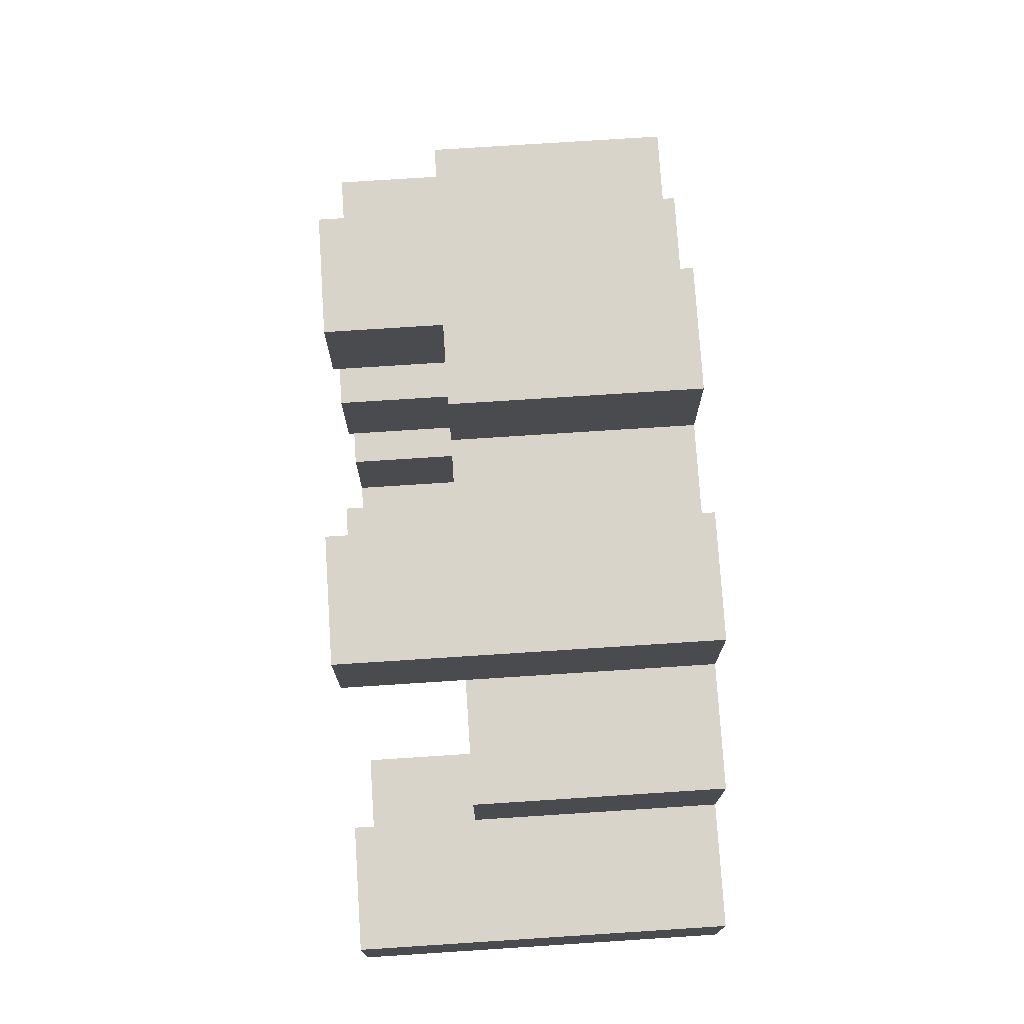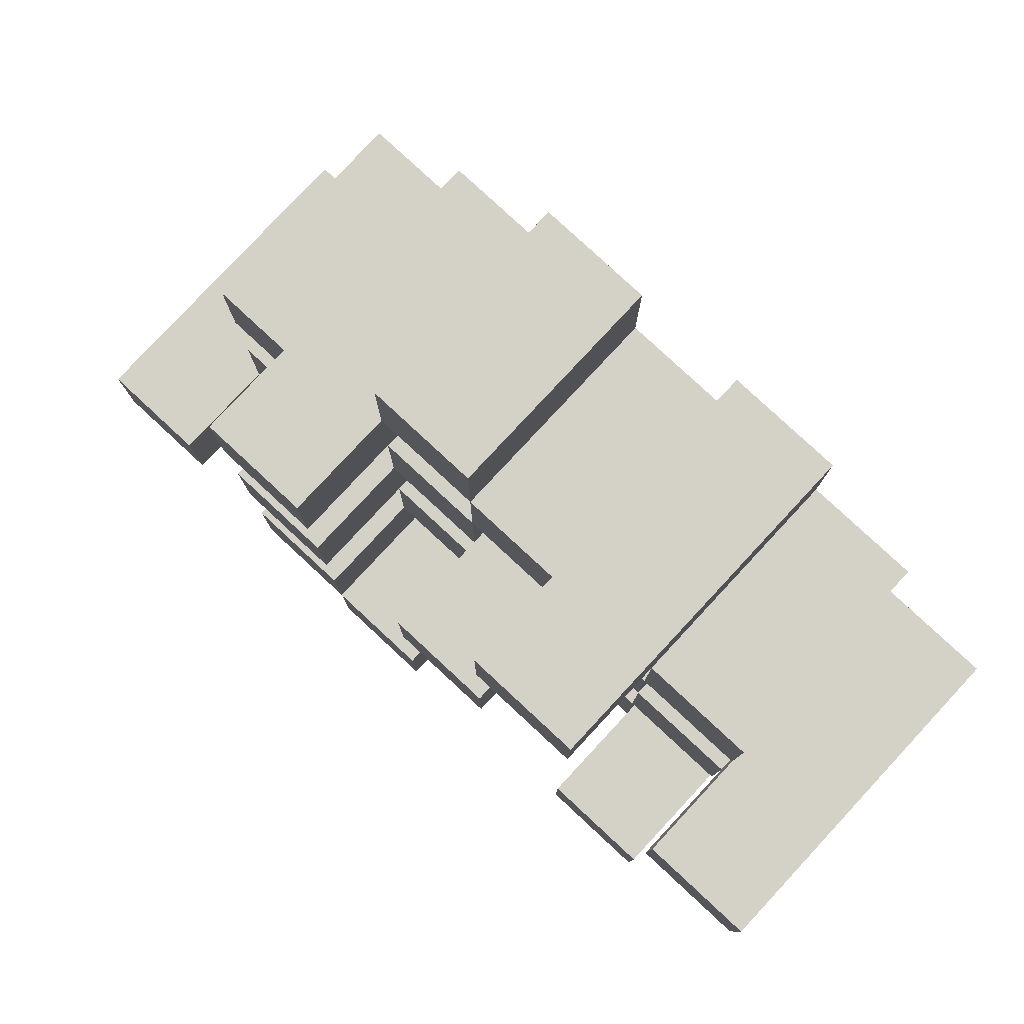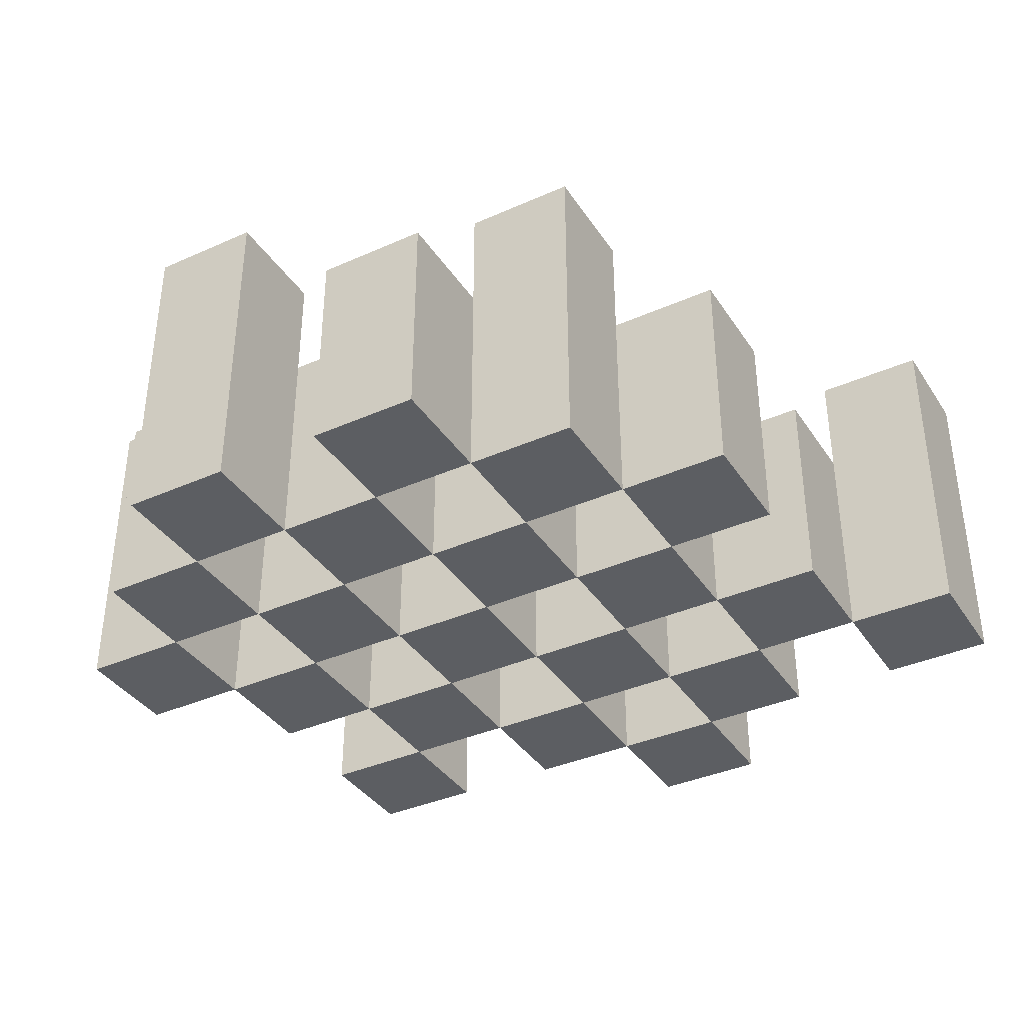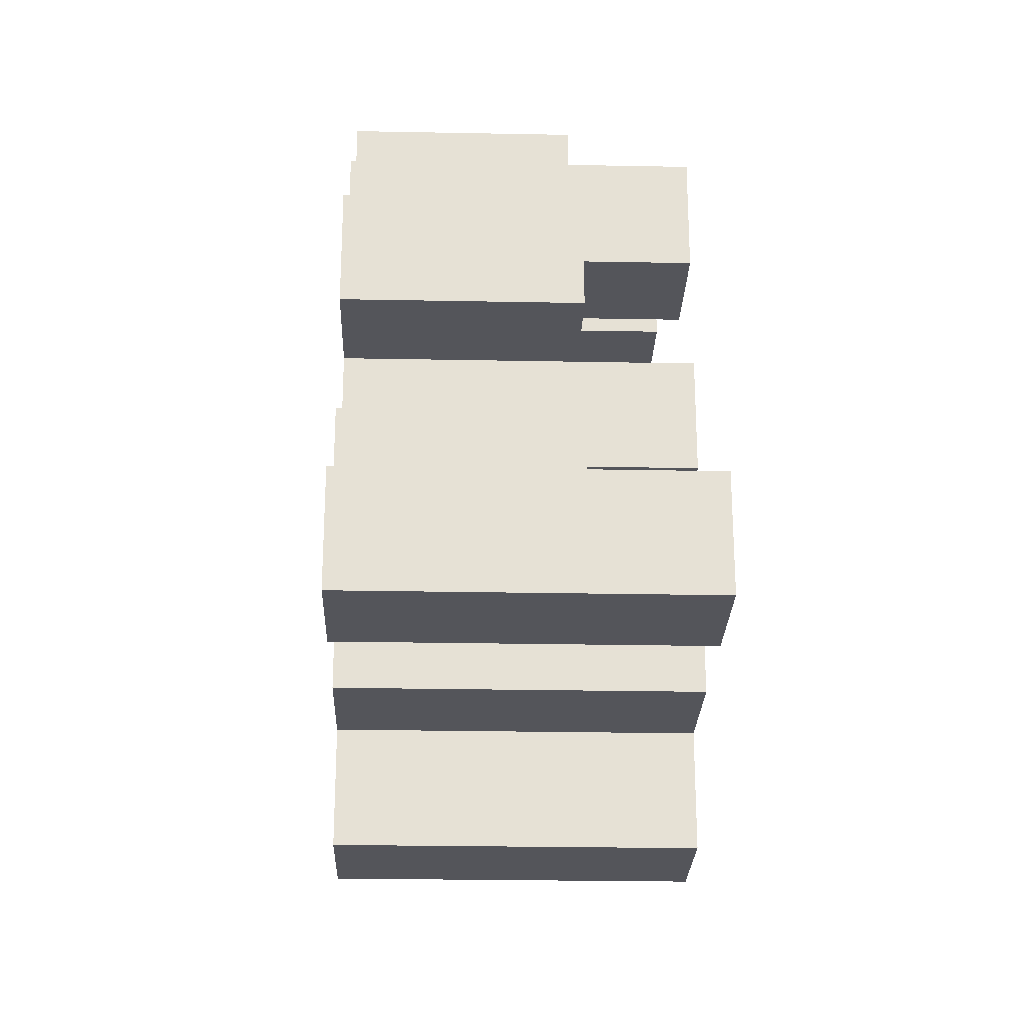
<metadata>
{"format":"obj","ext":"obj","renderer":"f3d","projection":"perspective","resolution":1024,"background":"white","views":[{"elev":75.6,"azim":-93.7,"up":"+Z"},{"elev":79.8,"azim":-137.1,"up":"+Z"},{"elev":-37.5,"azim":29.6,"up":"+Y"},{"elev":-24.9,"azim":88.2,"up":"+Z"}]}
</metadata>
<code>
o
v -30.3 0.9 29.4
v -30.3 0.9 29.3
v -30.3 1.2 29.4
v -30.3 1.2 29.3
v -30.2 0.9 29.5
v -30.2 0.9 29.4
v -30.2 0.9 29.3
v -30.2 0.9 29.2
v -30.2 0.9 29.1
v -30.2 0.9 29
v -30.2 1.1 29.5
v -30.2 1.1 29.4
v -30.2 1.1 29.3
v -30.2 1.1 29.2
v -30.2 1.2 29.1
v -30.2 1.2 29
v -30.1 0.9 29.6
v -30.1 0.9 29.5
v -30.1 0.9 29.4
v -30.1 0.9 29.3
v -30.1 0.9 29.2
v -30.1 0.9 29.1
v -30.1 1.1 29.5
v -30.1 1.1 29.4
v -30.1 1.1 29.3
v -30.1 1.1 29.2
v -30.1 1.1 29.1
v -30.1 1.2 29.6
v -30.1 1.2 29.5
v -30 0.9 29.5
v -30 0.9 29.4
v -30 0.9 29.3
v -30 0.9 29.2
v -30 0.9 29.1
v -30 0.9 29
v -30 1.1 29.5
v -30 1.1 29.4
v -30 1.1 29.3
v -30 1.1 29.2
v -30 1.1 29.1
v -30 1.1 29
v -30 1.2 29.3
v -30 1.2 29.2
v -29.9 0.9 29.6
v -29.9 0.9 29.5
v -29.9 0.9 29.4
v -29.9 0.9 29.3
v -29.9 0.9 29.2
v -29.9 0.9 29.1
v -29.9 0.9 29
v -29.9 0.9 28.9
v -29.9 1.1 29.6
v -29.9 1.1 29.5
v -29.9 1.1 29.4
v -29.9 1.1 29.3
v -29.9 1.1 29.2
v -29.9 1.1 29.1
v -29.9 1.1 29
v -29.9 1.2 29
v -29.9 1.2 28.9
v -29.8 0.9 29.5
v -29.8 0.9 29.4
v -29.8 0.9 29.3
v -29.8 0.9 29.2
v -29.8 0.9 29.1
v -29.8 0.9 29
v -29.8 1.1 29.5
v -29.8 1.1 29.4
v -29.8 1.1 29.3
v -29.8 1.1 29.2
v -29.8 1.1 29.1
v -29.8 1.2 29.5
v -29.8 1.2 29.4
v -29.8 1.2 29.3
v -29.8 1.2 29.2
v -29.8 1.2 29.1
v -29.8 1.2 29
v -29.7 0.9 29.4
v -29.7 0.9 29.3
v -29.7 0.9 29.2
v -29.7 0.9 29.1
v -29.7 1.1 29.4
v -29.7 1.1 29.3
v -29.7 1.1 29.2
v -29.7 1.1 29.1
v -29.6 0.9 29.1
v -29.6 0.9 29
v -29.6 1.1 29.1
v -29.6 1.2 29.1
v -29.6 1.2 29
v -30.2 0.9 29.4
v -30.2 0.9 29.3
v -30.2 1.1 29.4
v -30.2 1.1 29.3
v -30.2 1.2 29.4
v -30.2 1.2 29.3
v -30.1 0.9 29.5
v -30.1 0.9 29.4
v -30.1 0.9 29.3
v -30.1 0.9 29.2
v -30.1 0.9 29.1
v -30.1 0.9 29
v -30.1 1.1 29.5
v -30.1 1.1 29.4
v -30.1 1.1 29.3
v -30.1 1.1 29.2
v -30.1 1.1 29.1
v -30.1 1.2 29.1
v -30.1 1.2 29
v -30 0.9 29.6
v -30 0.9 29.5
v -30 0.9 29.4
v -30 0.9 29.3
v -30 0.9 29.2
v -30 0.9 29.1
v -30 1.1 29.5
v -30 1.1 29.4
v -30 1.1 29.3
v -30 1.1 29.2
v -30 1.1 29.1
v -30 1.2 29.6
v -30 1.2 29.5
v -29.9 0.9 29.5
v -29.9 0.9 29.4
v -29.9 0.9 29.3
v -29.9 0.9 29.2
v -29.9 0.9 29.1
v -29.9 0.9 29
v -29.9 1.1 29.5
v -29.9 1.1 29.4
v -29.9 1.1 29.3
v -29.9 1.1 29.2
v -29.9 1.1 29.1
v -29.9 1.1 29
v -29.9 1.2 29.3
v -29.9 1.2 29.2
v -29.8 0.9 29.6
v -29.8 0.9 29.5
v -29.8 0.9 29.4
v -29.8 0.9 29.3
v -29.8 0.9 29.2
v -29.8 0.9 29.1
v -29.8 0.9 29
v -29.8 0.9 28.9
v -29.8 1.1 29.6
v -29.8 1.1 29.5
v -29.8 1.1 29.4
v -29.8 1.1 29.3
v -29.8 1.1 29.2
v -29.8 1.1 29.1
v -29.8 1.2 29
v -29.8 1.2 28.9
v -29.7 0.9 29.5
v -29.7 0.9 29.4
v -29.7 0.9 29.3
v -29.7 0.9 29.2
v -29.7 0.9 29.1
v -29.7 0.9 29
v -29.7 1.1 29.4
v -29.7 1.1 29.3
v -29.7 1.1 29.2
v -29.7 1.1 29.1
v -29.7 1.2 29.5
v -29.7 1.2 29.4
v -29.7 1.2 29.3
v -29.7 1.2 29.2
v -29.7 1.2 29.1
v -29.7 1.2 29
v -29.6 0.9 29.4
v -29.6 0.9 29.3
v -29.6 0.9 29.2
v -29.6 0.9 29.1
v -29.6 1.1 29.4
v -29.6 1.1 29.3
v -29.6 1.1 29.2
v -29.6 1.1 29.1
v -29.5 0.9 29.1
v -29.5 0.9 29
v -29.5 1.2 29.1
v -29.5 1.2 29
v -30.1 0.9 29.6
v -30.1 1.2 29.6
v -30 0.9 29.6
v -30 1.2 29.6
v -29.9 0.9 29.6
v -29.9 1.1 29.6
v -29.8 0.9 29.6
v -29.8 1.1 29.6
v -30.2 0.9 29.5
v -30.2 1.1 29.5
v -30.1 0.9 29.5
v -30.1 1.1 29.5
v -30 0.9 29.5
v -30 1.1 29.5
v -29.9 0.9 29.5
v -29.9 1.1 29.5
v -29.8 0.9 29.5
v -29.8 1.1 29.5
v -29.8 1.2 29.5
v -29.7 0.9 29.5
v -29.7 1.2 29.5
v -30.3 0.9 29.4
v -30.3 1.2 29.4
v -30.2 0.9 29.4
v -30.2 1.1 29.4
v -30.2 1.2 29.4
v -30.1 0.9 29.4
v -30.1 1.1 29.4
v -30 0.9 29.4
v -30 1.1 29.4
v -29.9 0.9 29.4
v -29.9 1.1 29.4
v -29.8 0.9 29.4
v -29.8 1.1 29.4
v -29.7 0.9 29.4
v -29.7 1.1 29.4
v -29.6 0.9 29.4
v -29.6 1.1 29.4
v -30.2 0.9 29.3
v -30.2 1.1 29.3
v -30.1 0.9 29.3
v -30.1 1.1 29.3
v -30 0.9 29.3
v -30 1.1 29.3
v -30 1.2 29.3
v -29.9 0.9 29.3
v -29.9 1.1 29.3
v -29.9 1.2 29.3
v -29.8 0.9 29.3
v -29.8 1.1 29.3
v -29.8 1.2 29.3
v -29.7 0.9 29.3
v -29.7 1.1 29.3
v -29.7 1.2 29.3
v -30.1 0.9 29.2
v -30.1 1.1 29.2
v -30 0.9 29.2
v -30 1.1 29.2
v -29.9 0.9 29.2
v -29.9 1.1 29.2
v -29.8 0.9 29.2
v -29.8 1.1 29.2
v -29.7 0.9 29.2
v -29.7 1.1 29.2
v -29.6 0.9 29.2
v -29.6 1.1 29.2
v -30.2 0.9 29.1
v -30.2 1.2 29.1
v -30.1 0.9 29.1
v -30.1 1.1 29.1
v -30.1 1.2 29.1
v -30 0.9 29.1
v -30 1.1 29.1
v -29.9 0.9 29.1
v -29.9 1.1 29.1
v -29.8 0.9 29.1
v -29.8 1.1 29.1
v -29.8 1.2 29.1
v -29.7 0.9 29.1
v -29.7 1.1 29.1
v -29.7 1.2 29.1
v -29.6 0.9 29.1
v -29.6 1.1 29.1
v -29.6 1.2 29.1
v -29.5 0.9 29.1
v -29.5 1.2 29.1
v -29.9 0.9 29
v -29.9 1.1 29
v -29.9 1.2 29
v -29.8 0.9 29
v -29.8 1.2 29
v -30.1 0.9 29.5
v -30.1 1.1 29.5
v -30.1 1.2 29.5
v -30 0.9 29.5
v -30 1.1 29.5
v -30 1.2 29.5
v -29.9 0.9 29.5
v -29.9 1.1 29.5
v -29.8 0.9 29.5
v -29.8 1.1 29.5
v -30.2 0.9 29.4
v -30.2 1.1 29.4
v -30.1 0.9 29.4
v -30.1 1.1 29.4
v -30 0.9 29.4
v -30 1.1 29.4
v -29.9 0.9 29.4
v -29.9 1.1 29.4
v -29.8 0.9 29.4
v -29.8 1.1 29.4
v -29.8 1.2 29.4
v -29.7 0.9 29.4
v -29.7 1.1 29.4
v -29.7 1.2 29.4
v -30.3 0.9 29.3
v -30.3 1.2 29.3
v -30.2 0.9 29.3
v -30.2 1.1 29.3
v -30.2 1.2 29.3
v -30.1 0.9 29.3
v -30.1 1.1 29.3
v -30 0.9 29.3
v -30 1.1 29.3
v -29.9 0.9 29.3
v -29.9 1.1 29.3
v -29.8 0.9 29.3
v -29.8 1.1 29.3
v -29.7 0.9 29.3
v -29.7 1.1 29.3
v -29.6 0.9 29.3
v -29.6 1.1 29.3
v -30.2 0.9 29.2
v -30.2 1.1 29.2
v -30.1 0.9 29.2
v -30.1 1.1 29.2
v -30 0.9 29.2
v -30 1.1 29.2
v -30 1.2 29.2
v -29.9 0.9 29.2
v -29.9 1.1 29.2
v -29.9 1.2 29.2
v -29.8 0.9 29.2
v -29.8 1.1 29.2
v -29.8 1.2 29.2
v -29.7 0.9 29.2
v -29.7 1.1 29.2
v -29.7 1.2 29.2
v -30.1 0.9 29.1
v -30.1 1.1 29.1
v -30 0.9 29.1
v -30 1.1 29.1
v -29.9 0.9 29.1
v -29.9 1.1 29.1
v -29.8 0.9 29.1
v -29.8 1.1 29.1
v -29.7 0.9 29.1
v -29.7 1.1 29.1
v -29.6 0.9 29.1
v -29.6 1.1 29.1
v -30.2 0.9 29
v -30.2 1.2 29
v -30.1 0.9 29
v -30.1 1.2 29
v -30 0.9 29
v -30 1.1 29
v -29.9 0.9 29
v -29.9 1.1 29
v -29.8 0.9 29
v -29.8 1.2 29
v -29.7 0.9 29
v -29.7 1.2 29
v -29.6 0.9 29
v -29.6 1.2 29
v -29.5 0.9 29
v -29.5 1.2 29
v -29.9 0.9 28.9
v -29.9 1.2 28.9
v -29.8 0.9 28.9
v -29.8 1.2 28.9
v -30.1 0.9 29.6
v -30 0.9 29.6
v -29.9 0.9 29.6
v -29.8 0.9 29.6
v -30.2 0.9 29.5
v -30.1 0.9 29.5
v -30 0.9 29.5
v -29.9 0.9 29.5
v -29.8 0.9 29.5
v -29.7 0.9 29.5
v -30.3 0.9 29.4
v -30.2 0.9 29.4
v -30.1 0.9 29.4
v -30 0.9 29.4
v -29.9 0.9 29.4
v -29.8 0.9 29.4
v -29.7 0.9 29.4
v -29.6 0.9 29.4
v -30.3 0.9 29.3
v -30.2 0.9 29.3
v -30.1 0.9 29.3
v -30 0.9 29.3
v -29.9 0.9 29.3
v -29.8 0.9 29.3
v -29.7 0.9 29.3
v -29.6 0.9 29.3
v -30.2 0.9 29.2
v -30.1 0.9 29.2
v -30 0.9 29.2
v -29.9 0.9 29.2
v -29.8 0.9 29.2
v -29.7 0.9 29.2
v -29.6 0.9 29.2
v -30.2 0.9 29.1
v -30.1 0.9 29.1
v -30 0.9 29.1
v -29.9 0.9 29.1
v -29.8 0.9 29.1
v -29.7 0.9 29.1
v -29.6 0.9 29.1
v -29.5 0.9 29.1
v -30.2 0.9 29
v -30.1 0.9 29
v -30 0.9 29
v -29.9 0.9 29
v -29.8 0.9 29
v -29.7 0.9 29
v -29.6 0.9 29
v -29.5 0.9 29
v -29.9 0.9 28.9
v -29.8 0.9 28.9
v -29.9 1.1 29.6
v -29.8 1.1 29.6
v -30.2 1.1 29.5
v -30.1 1.1 29.5
v -30 1.1 29.5
v -29.9 1.1 29.5
v -29.8 1.1 29.5
v -30.2 1.1 29.4
v -30.1 1.1 29.4
v -30 1.1 29.4
v -29.9 1.1 29.4
v -29.8 1.1 29.4
v -29.7 1.1 29.4
v -29.6 1.1 29.4
v -30.2 1.1 29.3
v -30.1 1.1 29.3
v -30 1.1 29.3
v -29.9 1.1 29.3
v -29.8 1.1 29.3
v -29.7 1.1 29.3
v -29.6 1.1 29.3
v -30.2 1.1 29.2
v -30.1 1.1 29.2
v -30 1.1 29.2
v -29.9 1.1 29.2
v -29.8 1.1 29.2
v -29.7 1.1 29.2
v -29.6 1.1 29.2
v -30.1 1.1 29.1
v -30 1.1 29.1
v -29.9 1.1 29.1
v -29.8 1.1 29.1
v -29.7 1.1 29.1
v -29.6 1.1 29.1
v -30 1.1 29
v -29.9 1.1 29
v -30.1 1.2 29.6
v -30 1.2 29.6
v -30.1 1.2 29.5
v -30 1.2 29.5
v -29.8 1.2 29.5
v -29.7 1.2 29.5
v -30.3 1.2 29.4
v -30.2 1.2 29.4
v -29.8 1.2 29.4
v -29.7 1.2 29.4
v -30.3 1.2 29.3
v -30.2 1.2 29.3
v -30 1.2 29.3
v -29.9 1.2 29.3
v -29.8 1.2 29.3
v -29.7 1.2 29.3
v -30 1.2 29.2
v -29.9 1.2 29.2
v -29.8 1.2 29.2
v -29.7 1.2 29.2
v -30.2 1.2 29.1
v -30.1 1.2 29.1
v -29.8 1.2 29.1
v -29.7 1.2 29.1
v -29.6 1.2 29.1
v -29.5 1.2 29.1
v -30.2 1.2 29
v -30.1 1.2 29
v -29.9 1.2 29
v -29.8 1.2 29
v -29.7 1.2 29
v -29.6 1.2 29
v -29.5 1.2 29
v -29.9 1.2 28.9
v -29.8 1.2 28.9
f 3 2 1
f 4 2 3
f 11 6 5
f 12 6 11
f 13 8 7
f 14 8 13
f 15 10 9
f 16 10 15
f 23 18 17
f 24 20 19
f 25 20 24
f 26 22 21
f 27 22 26
f 28 23 17
f 29 23 28
f 36 31 30
f 37 31 36
f 38 33 32
f 39 33 38
f 40 35 34
f 41 35 40
f 42 39 38
f 43 39 42
f 52 45 44
f 53 45 52
f 54 47 46
f 55 47 54
f 56 49 48
f 57 49 56
f 58 51 50
f 59 51 58
f 60 51 59
f 67 62 61
f 68 62 67
f 69 64 63
f 70 64 69
f 71 66 65
f 72 68 67
f 73 68 72
f 74 70 69
f 75 70 74
f 76 66 71
f 77 66 76
f 82 79 78
f 83 79 82
f 84 81 80
f 85 81 84
f 88 87 86
f 89 87 88
f 90 87 89
f 91 92 93
f 93 92 94
f 93 94 95
f 95 94 96
f 97 98 103
f 103 98 104
f 99 100 105
f 105 100 106
f 101 102 107
f 107 102 108
f 108 102 109
f 110 111 116
f 112 113 117
f 117 113 118
f 114 115 119
f 119 115 120
f 110 116 121
f 121 116 122
f 123 124 129
f 129 124 130
f 125 126 131
f 131 126 132
f 127 128 133
f 133 128 134
f 131 132 135
f 135 132 136
f 137 138 145
f 145 138 146
f 139 140 147
f 147 140 148
f 141 142 149
f 149 142 150
f 143 144 151
f 151 144 152
f 153 154 159
f 155 156 160
f 160 156 161
f 157 158 162
f 153 159 163
f 163 159 164
f 160 161 165
f 165 161 166
f 162 158 167
f 167 158 168
f 169 170 173
f 173 170 174
f 171 172 175
f 175 172 176
f 177 178 179
f 179 178 180
f 183 182 181
f 184 182 183
f 187 186 185
f 188 186 187
f 191 190 189
f 192 190 191
f 195 194 193
f 196 194 195
f 200 198 197
f 200 199 198
f 201 199 200
f 204 203 202
f 205 203 204
f 206 203 205
f 209 208 207
f 210 208 209
f 213 212 211
f 214 212 213
f 217 216 215
f 218 216 217
f 221 220 219
f 222 220 221
f 226 224 223
f 226 225 224
f 227 225 226
f 228 225 227
f 232 230 229
f 232 231 230
f 233 231 232
f 234 231 233
f 237 236 235
f 238 236 237
f 241 240 239
f 242 240 241
f 245 244 243
f 246 244 245
f 249 248 247
f 250 248 249
f 251 248 250
f 254 253 252
f 255 253 254
f 259 257 256
f 259 258 257
f 260 258 259
f 261 258 260
f 265 263 262
f 265 264 263
f 266 264 265
f 270 268 267
f 270 269 268
f 271 269 270
f 272 273 275
f 273 274 275
f 275 274 276
f 276 274 277
f 278 279 280
f 280 279 281
f 282 283 284
f 284 283 285
f 286 287 288
f 288 287 289
f 290 291 293
f 291 292 293
f 293 292 294
f 294 292 295
f 296 297 298
f 298 297 299
f 299 297 300
f 301 302 303
f 303 302 304
f 305 306 307
f 307 306 308
f 309 310 311
f 311 310 312
f 313 314 315
f 315 314 316
f 317 318 320
f 318 319 320
f 320 319 321
f 321 319 322
f 323 324 326
f 324 325 326
f 326 325 327
f 327 325 328
f 329 330 331
f 331 330 332
f 333 334 335
f 335 334 336
f 337 338 339
f 339 338 340
f 341 342 343
f 343 342 344
f 345 346 347
f 347 346 348
f 349 350 351
f 351 350 352
f 353 354 355
f 355 354 356
f 357 358 359
f 359 358 360
f 366 362 361
f 367 362 366
f 368 364 363
f 369 364 368
f 372 366 365
f 373 366 372
f 374 368 367
f 375 368 374
f 376 370 369
f 377 370 376
f 379 372 371
f 380 372 379
f 381 374 373
f 382 374 381
f 383 376 375
f 384 376 383
f 385 378 377
f 386 378 385
f 387 381 380
f 388 381 387
f 389 383 382
f 390 383 389
f 391 385 384
f 392 385 391
f 395 389 388
f 396 389 395
f 397 391 390
f 398 391 397
f 399 393 392
f 400 393 399
f 402 395 394
f 403 395 402
f 404 397 396
f 405 397 404
f 406 399 398
f 407 399 406
f 408 401 400
f 409 401 408
f 410 406 405
f 411 406 410
f 412 413 417
f 417 413 418
f 414 415 419
f 419 415 420
f 416 417 421
f 421 417 422
f 420 421 427
f 427 421 428
f 422 423 429
f 429 423 430
f 424 425 431
f 431 425 432
f 426 427 433
f 433 427 434
f 434 435 440
f 440 435 441
f 436 437 442
f 442 437 443
f 438 439 444
f 444 439 445
f 441 442 446
f 446 442 447
f 448 449 450
f 450 449 451
f 452 453 456
f 456 453 457
f 454 455 458
f 458 455 459
f 460 461 464
f 464 461 465
f 462 463 466
f 466 463 467
f 468 469 474
f 474 469 475
f 470 471 477
f 477 471 478
f 472 473 479
f 479 473 480
f 476 477 481
f 481 477 482

</code>
